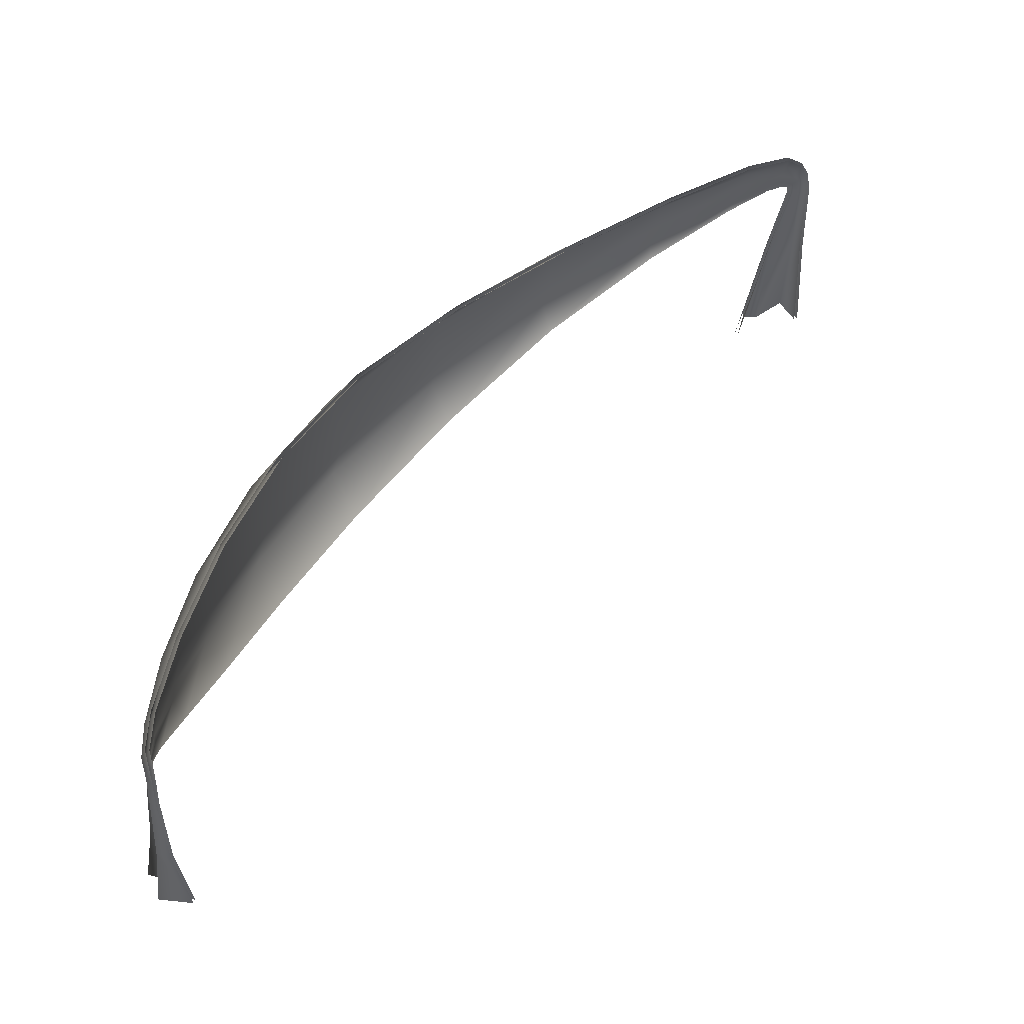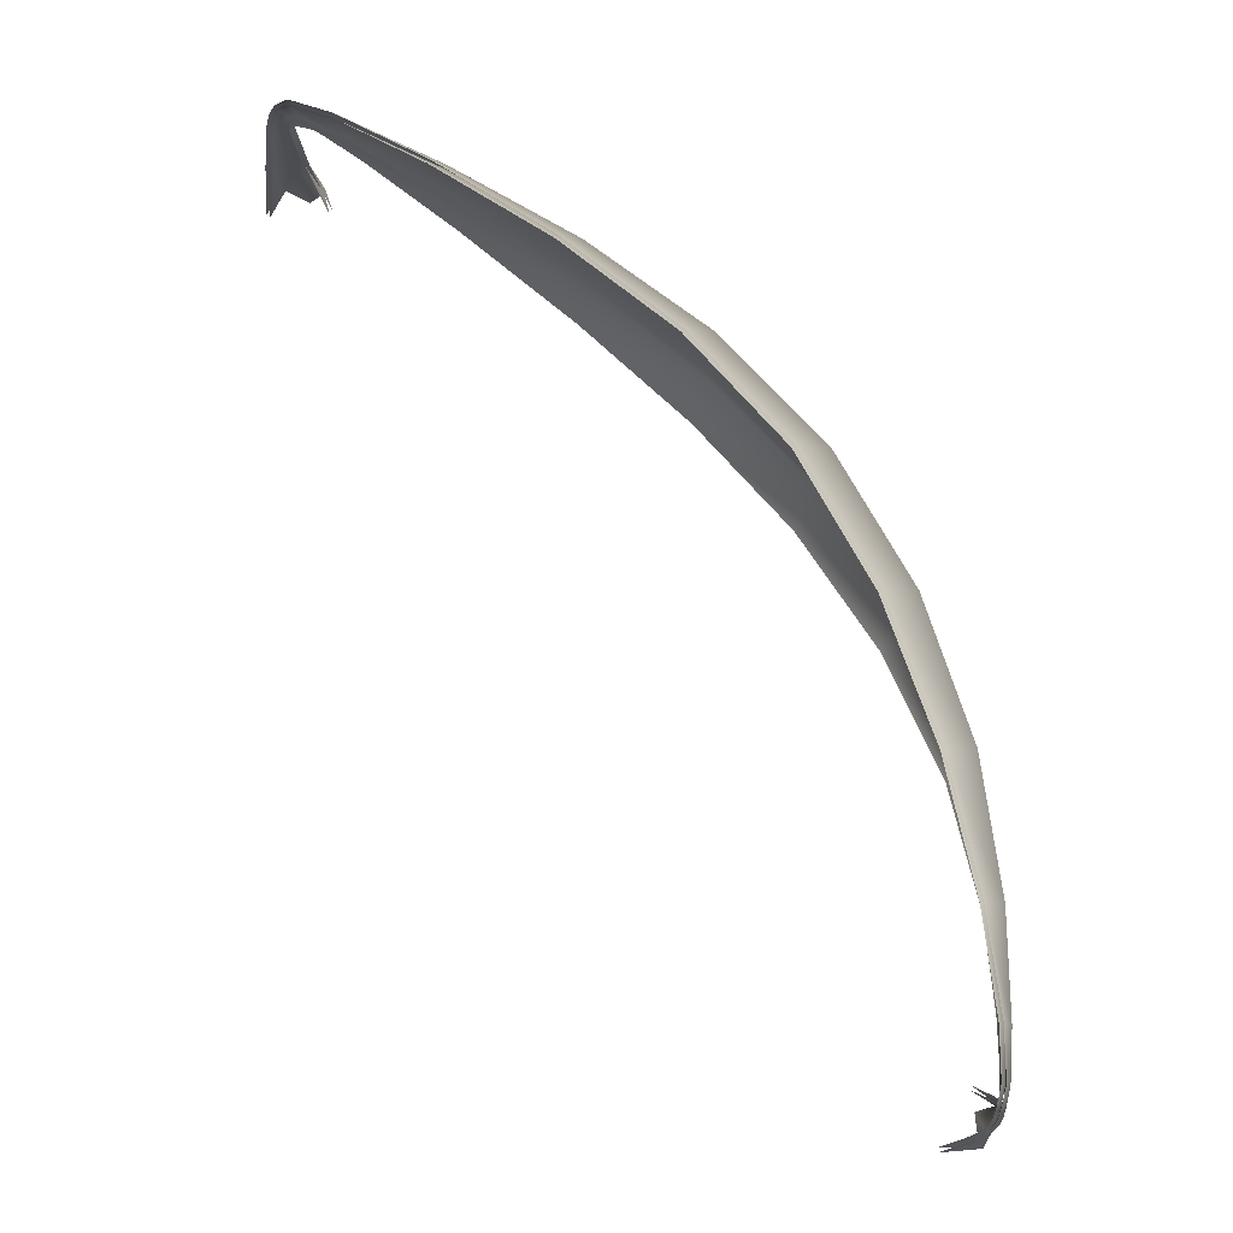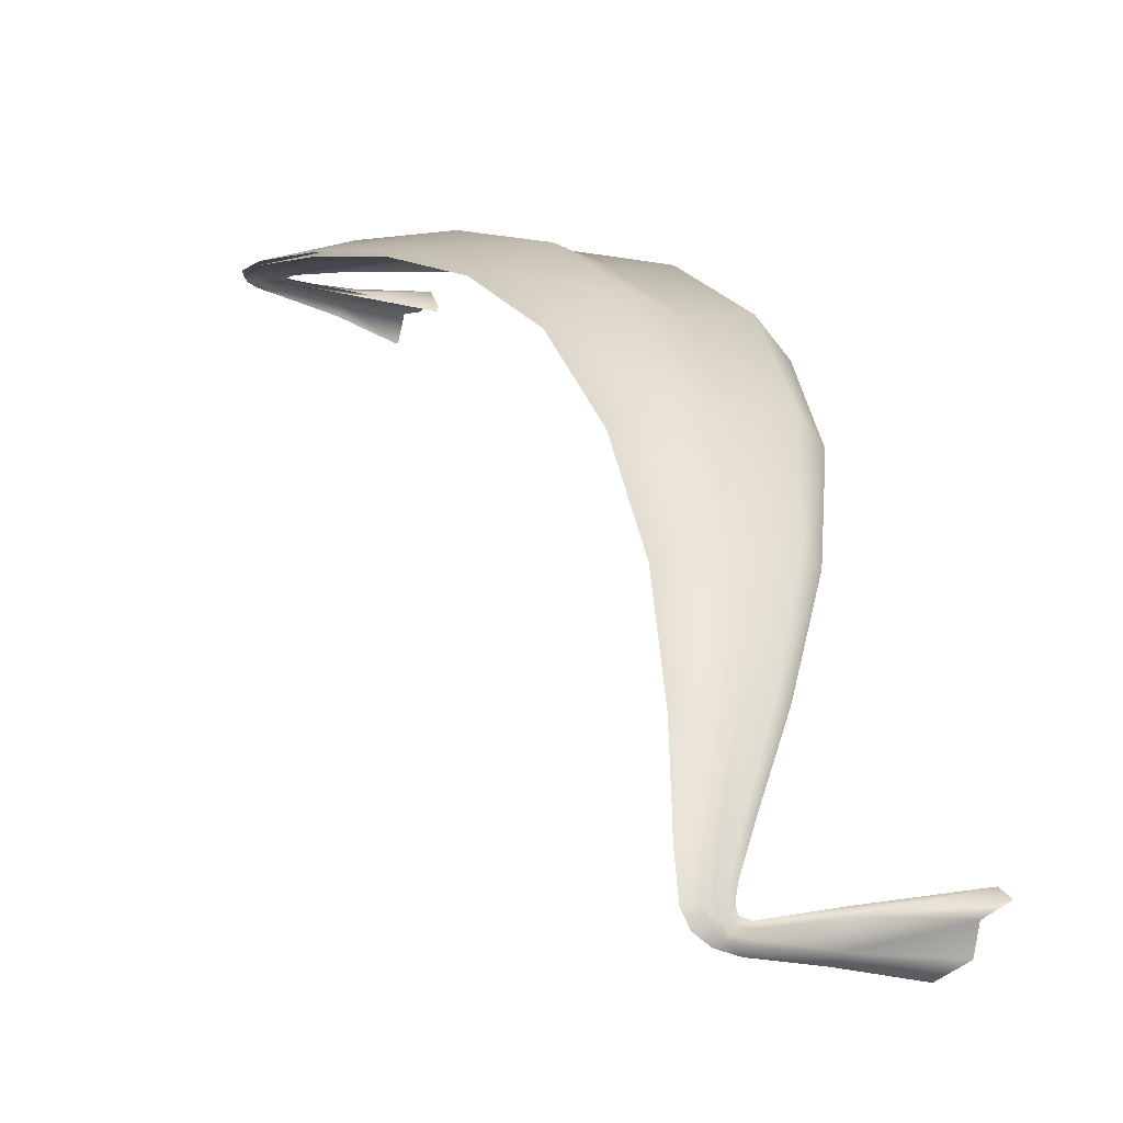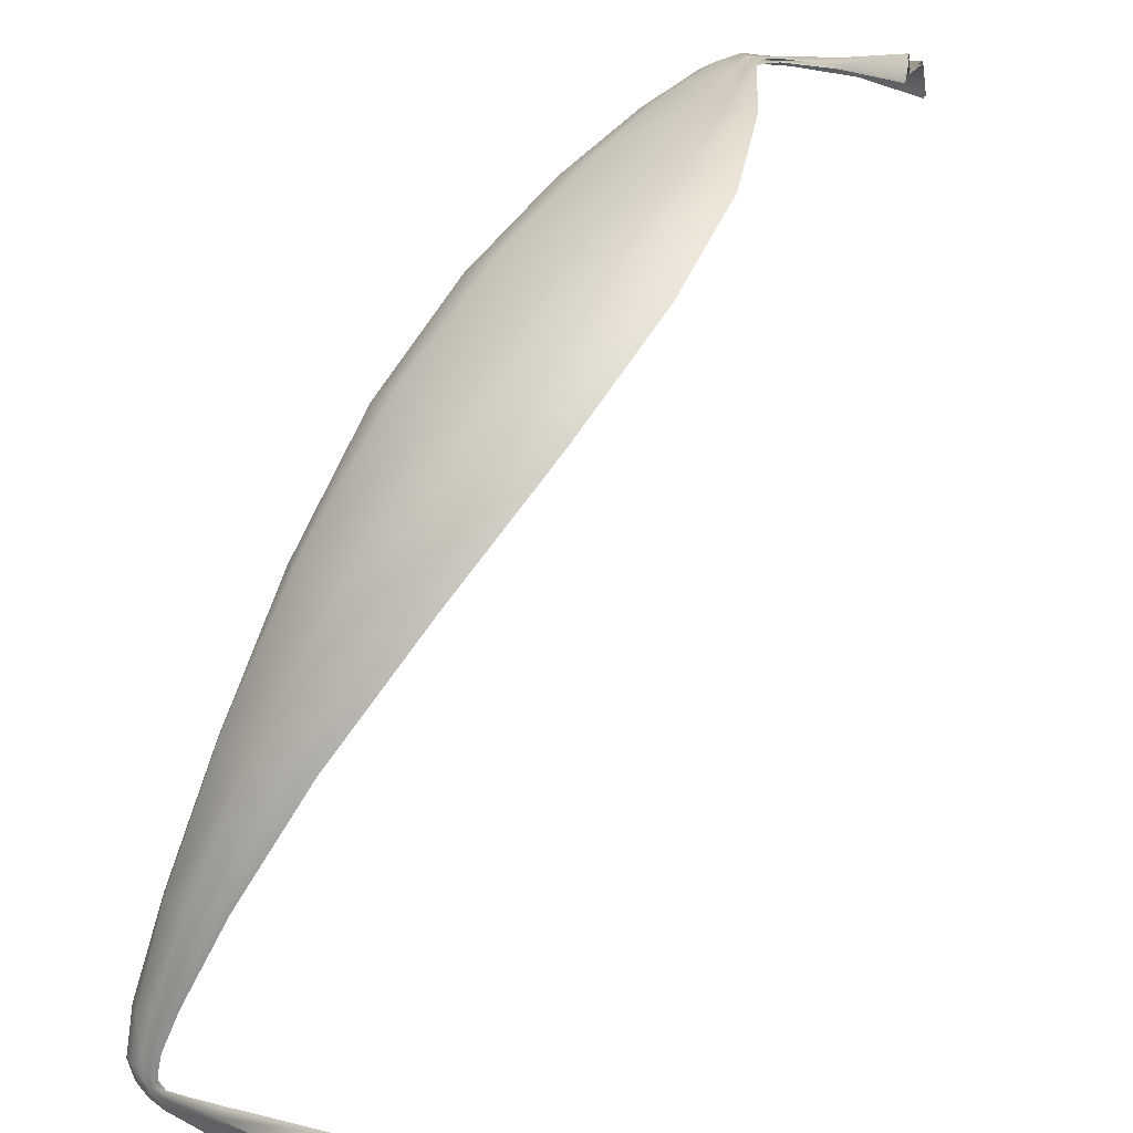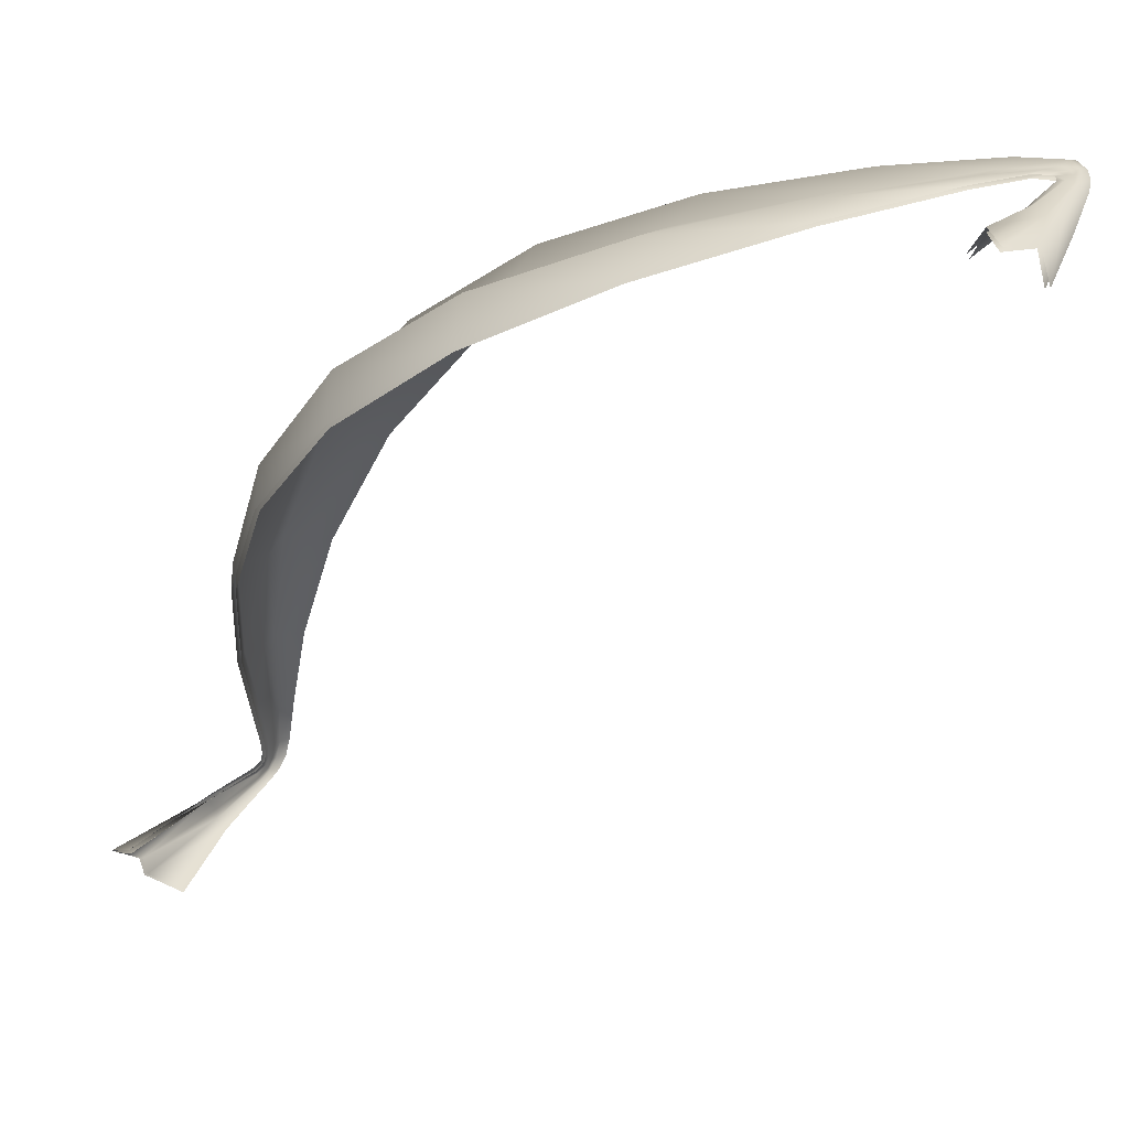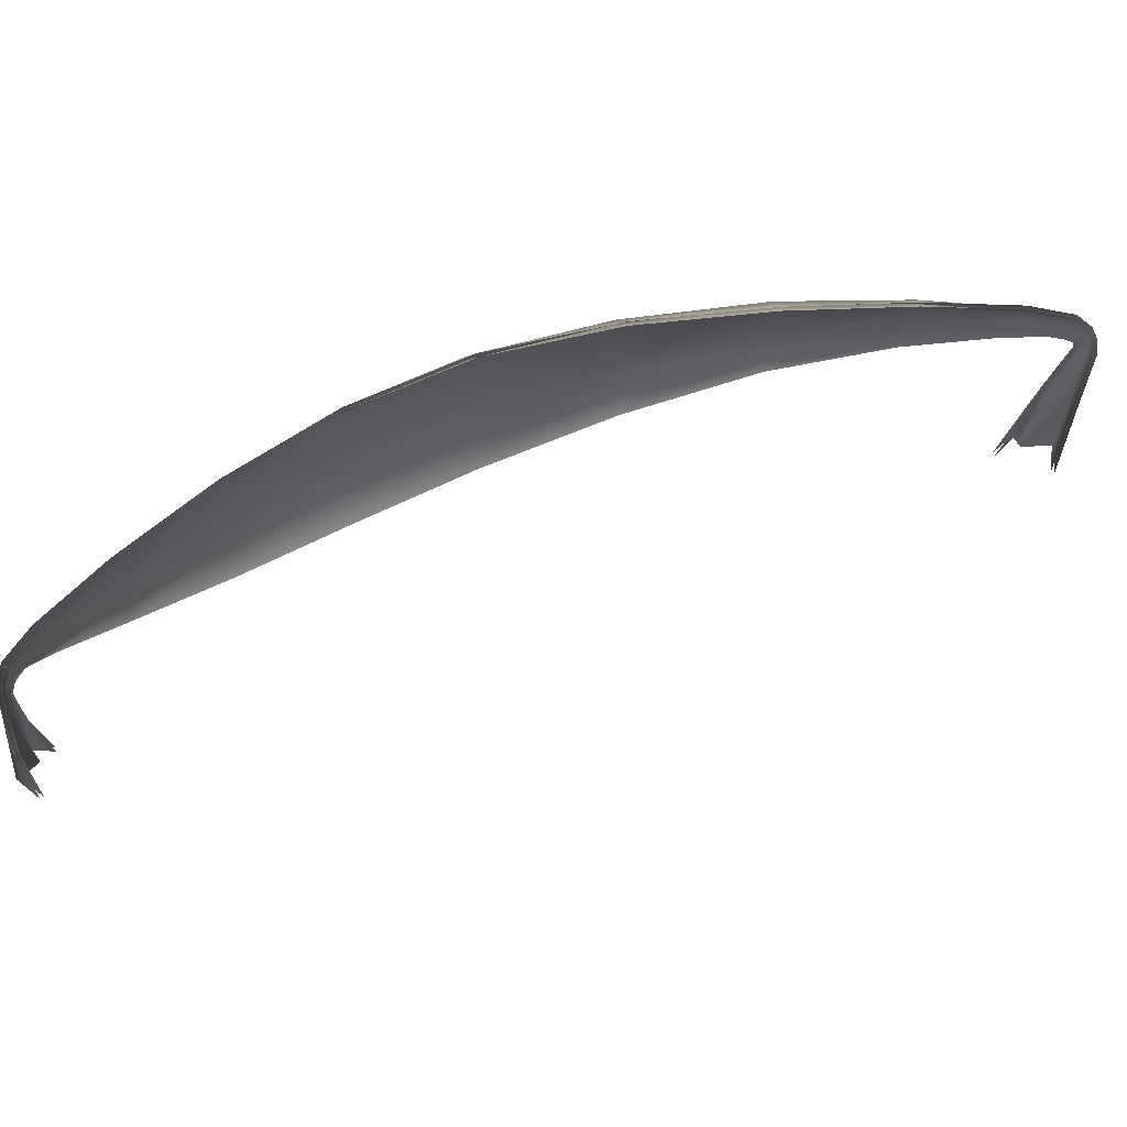
<metadata>
{"format":"obj","ext":"obj","renderer":"f3d","projection":"perspective","resolution":1024,"background":"white","views":[{"elev":47.8,"azim":82.5,"up":"+Y"},{"elev":71.2,"azim":-169.5,"up":"+Y"},{"elev":-18.0,"azim":-121.8,"up":"+Z"},{"elev":18.6,"azim":-46.0,"up":"+Z"},{"elev":30.2,"azim":25.6,"up":"+Z"},{"elev":60.1,"azim":114.1,"up":"+Y"}]}
</metadata>
<code>
g canvaskit_wall_corner_x2_cloth
v -0.3279 2.561 3.492
v -0.3092 2.909 3.415
v -0.3678 2.544 3.405
v -0.2864 2.914 3.438
v -0.2492 2.919 3.408
v -0.2866 2.588 3.424
v -0.1806 2.611 3.448
v -0.2693 3.214 3.414
v -0.291 3.209 3.409
v -0.3128 3.261 3.402
v -0.1944 2.922 3.417
v -0.1475 2.621 3.316
v -0.1685 2.922 3.368
v -0.2276 3.223 3.406
v -0.2062 3.231 3.384
v -0.2288 3.333 3.383
v -0.2473 3.218 3.409
v -0.2469 3.306 3.404
v -0.2564 3.4 3.386
v -0.2861 3.275 3.406
v -0.3454 3.268 3.399
v -0.2627 3.287 3.405
v -0.2683 3.356 3.406
v -0.3157 3.295 3.404
v -0.391 3.247 3.403
v -0.2864 3.321 3.403
v -0.3624 3.288 3.407
v -0.5575 3.107 3.385
v -0.308 3.389 3.413
v -0.3032 3.442 3.394
v -0.3277 3.337 3.406
v -0.5384 3.176 3.398
v -0.4865 3.359 3.403
v -0.4779 3.445 3.367
v -0.5024 3.266 3.392
v -0.945 2.902 3.353
v -0.9421 2.777 3.316
v -0.9071 3.227 3.345
v -0.8733 3.4 3.263
v -1.488 2.613 3.227
v -1.452 2.429 3.16
v -0.9127 3.056 3.331
v -1.464 3.074 3.206
v -1.393 3.336 3.077
v -2.049 2.469 2.978
v -1.978 2.248 2.888
v -1.455 2.829 3.186
v -2.029 2.986 2.953
v -1.922 3.284 2.808
v -2.562 2.477 2.589
v -2.468 2.256 2.496
v -2.005 2.718 2.924
v -2.54 2.973 2.566
v -2.406 3.255 2.432
v -2.973 2.612 2.059
v -2.883 2.435 1.989
v -2.507 2.723 2.533
v -2.948 3.028 2.039
v -2.804 3.255 1.932
v -3.255 2.822 1.467
v -3.189 2.702 1.432
v -2.919 2.821 2.014
v -3.234 3.134 1.443
v -3.107 3.292 1.372
v -3.399 3.049 0.9075
v -3.363 2.97 0.9045
v -3.214 2.981 1.434
v -3.392 3.269 0.8694
v -3.311 3.369 0.8359
v -3.453 3.224 0.4872
v -3.441 3.169 0.5058
v -3.467 3.252 0.3155
v -3.377 3.162 0.8752
v -3.458 3.372 0.4355
v -3.423 3.434 0.4271
v -3.472 3.291 0.2875
v -3.472 3.266 0.2491
v -3.447 3.301 0.4516
v -3.478 3.39 0.2334
v -3.459 3.44 0.2285
v -3.471 3.34 0.2534
v -3.477 3.293 0.2197
v -3.478 3.26 0.2105
v -3.479 3.355 0.1721
v -3.458 3.399 0.1599
v -3.459 3.333 0.1264
v -3.476 3.32 0.1907
v -3.48 3.306 0.1446
v -3.461 3.232 0.1125
v -3.483 3.275 0.1838
v -3.486 3.208 0.1965
v -3.481 3.287 0.1605
v -3.483 3.224 0.1337
v -3.485 3.218 0.1532
v -3.495 2.895 0.1462
v -3.442 2.898 0.1192
v -3.49 3.214 0.1751
v -3.529 2.431 0.1612
v -3.371 2.454 0.1204
v -3.501 2.373 0.2878
v -3.484 2.886 0.2044
v -3.517 2.875 0.2427
v -3.491 2.865 0.2667
v -3.581 2.306 0.3378
v -3.477 2.266 0.3873
v -0.3289 2.562 3.509
v -0.3821 2.547 3.414
v -0.321 2.911 3.428
v -0.287 2.916 3.456
v -0.2446 2.92 3.425
v -0.281 2.589 3.441
v -0.1721 2.613 3.463
v -0.2698 3.215 3.431
v -0.2971 3.21 3.426
v -0.3155 3.261 3.419
v -0.1865 2.923 3.433
v -0.1311 2.622 3.322
v -0.1532 2.923 3.377
v -0.2206 3.225 3.422
v -0.1936 3.233 3.396
v -0.2184 3.336 3.397
v -0.2445 3.219 3.426
v -0.241 3.308 3.42
v -0.2482 3.404 3.401
v -0.287 3.276 3.424
v -0.3451 3.265 3.416
v -0.2619 3.288 3.422
v -0.2637 3.357 3.423
v -0.3153 3.294 3.422
v -0.3894 3.244 3.42
v -0.2858 3.321 3.42
v -0.3617 3.287 3.424
v -0.5568 3.103 3.403
v -0.3068 3.391 3.431
v -0.3009 3.448 3.41
v -0.3278 3.336 3.424
v -0.5395 3.176 3.415
v -0.4889 3.362 3.42
v -0.4813 3.452 3.383
v -0.5046 3.267 3.41
v -0.9477 2.901 3.37
v -0.9423 2.772 3.333
v -0.9114 3.23 3.361
v -0.8786 3.408 3.278
v -1.493 2.612 3.244
v -1.456 2.422 3.176
v -0.9166 3.057 3.348
v -1.47 3.077 3.222
v -1.4 3.344 3.091
v -2.058 2.468 2.993
v -1.985 2.241 2.902
v -1.461 2.831 3.202
v -2.038 2.99 2.968
v -1.93 3.293 2.821
v -2.574 2.475 2.601
v -2.479 2.247 2.506
v -2.014 2.719 2.939
v -2.552 2.977 2.578
v -2.416 3.265 2.442
v -2.988 2.61 2.067
v -2.897 2.426 1.995
v -2.519 2.724 2.545
v -2.962 3.032 2.048
v -2.815 3.266 1.94
v -3.272 2.82 1.472
v -3.204 2.694 1.435
v -2.933 2.823 2.024
v -3.25 3.139 1.45
v -3.119 3.304 1.379
v -3.416 3.048 0.9104
v -3.379 2.963 0.905
v -3.23 2.982 1.441
v -3.408 3.274 0.8742
v -3.324 3.38 0.8413
v -3.47 3.223 0.4891
v -3.458 3.165 0.5064
v -3.485 3.25 0.3166
v -3.394 3.163 0.8794
v -3.475 3.376 0.4385
v -3.438 3.443 0.4309
v -3.489 3.291 0.2889
v -3.489 3.265 0.251
v -3.465 3.301 0.4542
v -3.496 3.393 0.2339
v -3.475 3.447 0.228
v -3.489 3.34 0.255
v -3.494 3.294 0.2212
v -3.495 3.261 0.2137
v -3.496 3.357 0.1696
v -3.474 3.404 0.1541
v -3.473 3.336 0.1166
v -3.493 3.321 0.1917
v -3.496 3.308 0.1392
v -3.473 3.233 0.09949
v -3.5 3.276 0.1852
v -3.502 3.21 0.203
v -3.498 3.288 0.1601
v -3.499 3.225 0.1265
v -3.502 3.219 0.1504
v -3.51 2.895 0.1382
v -3.45 2.897 0.1037
v -3.508 3.215 0.1757
v -3.544 2.432 0.1527
v -3.377 2.454 0.104
v -3.518 2.373 0.2819
v -3.501 2.886 0.1995
v -3.534 2.876 0.2433
v -3.503 2.868 0.2788
v -3.599 2.308 0.3388
v -3.486 2.269 0.402
g canvaskit_wall_corner_x2_cloth_0
f 3 2 1
f 2 4 1
f 1 4 5
f 6 1 5
f 6 5 7
f 4 2 8
f 2 9 8
f 8 9 10
f 5 11 7
f 7 11 12
f 11 13 12
f 11 14 13
f 11 5 14
f 14 15 13
f 16 15 14
f 5 4 17
f 5 17 14
f 4 8 17
f 18 16 14
f 18 14 17
f 19 16 18
f 20 8 10
f 20 10 21
f 22 17 8
f 22 18 17
f 20 22 8
f 23 19 18
f 23 18 22
f 24 20 21
f 24 21 25
f 26 22 20
f 24 26 20
f 26 23 22
f 27 24 25
f 26 24 27
f 27 25 28
f 19 23 29
f 30 19 29
f 23 26 31
f 31 26 27
f 29 23 31
f 32 27 28
f 31 27 32
f 30 29 33
f 34 30 33
f 29 31 35
f 35 31 32
f 33 29 35
f 32 28 36
f 35 32 36
f 28 37 36
f 34 33 38
f 33 35 38
f 39 34 38
f 36 37 40
f 37 41 40
f 42 35 36
f 35 42 38
f 42 36 40
f 39 38 43
f 38 42 43
f 44 39 43
f 40 41 45
f 41 46 45
f 47 42 40
f 42 47 43
f 47 40 45
f 44 43 48
f 43 47 48
f 49 44 48
f 45 46 50
f 46 51 50
f 52 47 45
f 47 52 48
f 52 45 50
f 49 48 53
f 48 52 53
f 54 49 53
f 50 51 55
f 51 56 55
f 57 52 50
f 52 57 53
f 57 50 55
f 54 53 58
f 53 57 58
f 59 54 58
f 55 56 60
f 56 61 60
f 62 57 55
f 57 62 58
f 62 55 60
f 59 58 63
f 58 62 63
f 64 59 63
f 60 61 65
f 61 66 65
f 67 62 60
f 62 67 63
f 67 60 65
f 64 63 68
f 63 67 68
f 69 64 68
f 65 66 70
f 66 71 70
f 70 71 72
f 73 67 65
f 67 73 68
f 73 65 70
f 69 68 74
f 68 73 74
f 75 69 74
f 76 70 72
f 76 72 77
f 78 73 70
f 73 78 74
f 78 70 76
f 75 74 79
f 80 75 79
f 74 78 81
f 81 78 76
f 79 74 81
f 82 76 77
f 81 76 82
f 82 77 83
f 80 79 84
f 85 80 84
f 86 85 84
f 79 81 87
f 84 79 87
f 87 81 82
f 88 86 84
f 88 84 87
f 89 86 88
f 90 82 83
f 90 83 91
f 92 87 82
f 92 88 87
f 90 92 82
f 93 89 88
f 93 88 92
f 94 92 90
f 94 93 92
f 93 95 89
f 93 94 95
f 95 96 89
f 97 90 91
f 97 94 90
f 95 98 96
f 98 99 96
f 100 98 95
f 94 101 95
f 94 97 101
f 101 100 95
f 97 91 102
f 97 102 101
f 101 102 100
f 91 103 102
f 102 104 100
f 103 105 102
f 105 104 102
f 108 107 106
f 109 108 106
f 109 106 110
f 106 111 110
f 110 111 112
f 108 109 113
f 114 108 113
f 114 113 115
f 116 110 112
f 116 112 117
f 118 116 117
f 119 116 118
f 110 116 119
f 120 119 118
f 120 121 119
f 109 110 122
f 122 110 119
f 113 109 122
f 121 123 119
f 119 123 122
f 121 124 123
f 113 125 115
f 115 125 126
f 122 127 113
f 123 127 122
f 127 125 113
f 124 128 123
f 123 128 127
f 125 129 126
f 126 129 130
f 127 131 125
f 131 129 125
f 128 131 127
f 129 132 130
f 129 131 132
f 130 132 133
f 128 124 134
f 124 135 134
f 131 128 136
f 131 136 132
f 128 134 136
f 132 137 133
f 132 136 137
f 134 135 138
f 135 139 138
f 136 134 140
f 136 140 137
f 134 138 140
f 133 137 141
f 137 140 141
f 142 133 141
f 138 139 143
f 140 138 143
f 139 144 143
f 142 141 145
f 146 142 145
f 140 147 141
f 147 140 143
f 141 147 145
f 143 144 148
f 147 143 148
f 144 149 148
f 146 145 150
f 151 146 150
f 147 152 145
f 152 147 148
f 145 152 150
f 148 149 153
f 152 148 153
f 149 154 153
f 151 150 155
f 156 151 155
f 152 157 150
f 157 152 153
f 150 157 155
f 153 154 158
f 157 153 158
f 154 159 158
f 156 155 160
f 161 156 160
f 157 162 155
f 162 157 158
f 155 162 160
f 158 159 163
f 162 158 163
f 159 164 163
f 161 160 165
f 166 161 165
f 162 167 160
f 167 162 163
f 160 167 165
f 163 164 168
f 167 163 168
f 164 169 168
f 166 165 170
f 171 166 170
f 167 172 165
f 172 167 168
f 165 172 170
f 168 169 173
f 172 168 173
f 169 174 173
f 171 170 175
f 176 171 175
f 176 175 177
f 172 178 170
f 178 172 173
f 170 178 175
f 173 174 179
f 178 173 179
f 174 180 179
f 175 181 177
f 177 181 182
f 178 183 175
f 183 178 179
f 175 183 181
f 179 180 184
f 180 185 184
f 183 179 186
f 183 186 181
f 179 184 186
f 181 187 182
f 181 186 187
f 182 187 188
f 184 185 189
f 185 190 189
f 190 191 189
f 186 184 192
f 184 189 192
f 186 192 187
f 191 193 189
f 189 193 192
f 191 194 193
f 187 195 188
f 188 195 196
f 192 197 187
f 193 197 192
f 197 195 187
f 194 198 193
f 193 198 197
f 197 199 195
f 198 199 197
f 200 198 194
f 199 198 200
f 201 200 194
f 195 202 196
f 199 202 195
f 203 200 201
f 204 203 201
f 203 205 200
f 206 199 200
f 202 199 206
f 205 206 200
f 196 202 207
f 207 202 206
f 207 206 205
f 208 196 207
f 209 207 205
f 210 208 207
f 209 210 207

</code>
